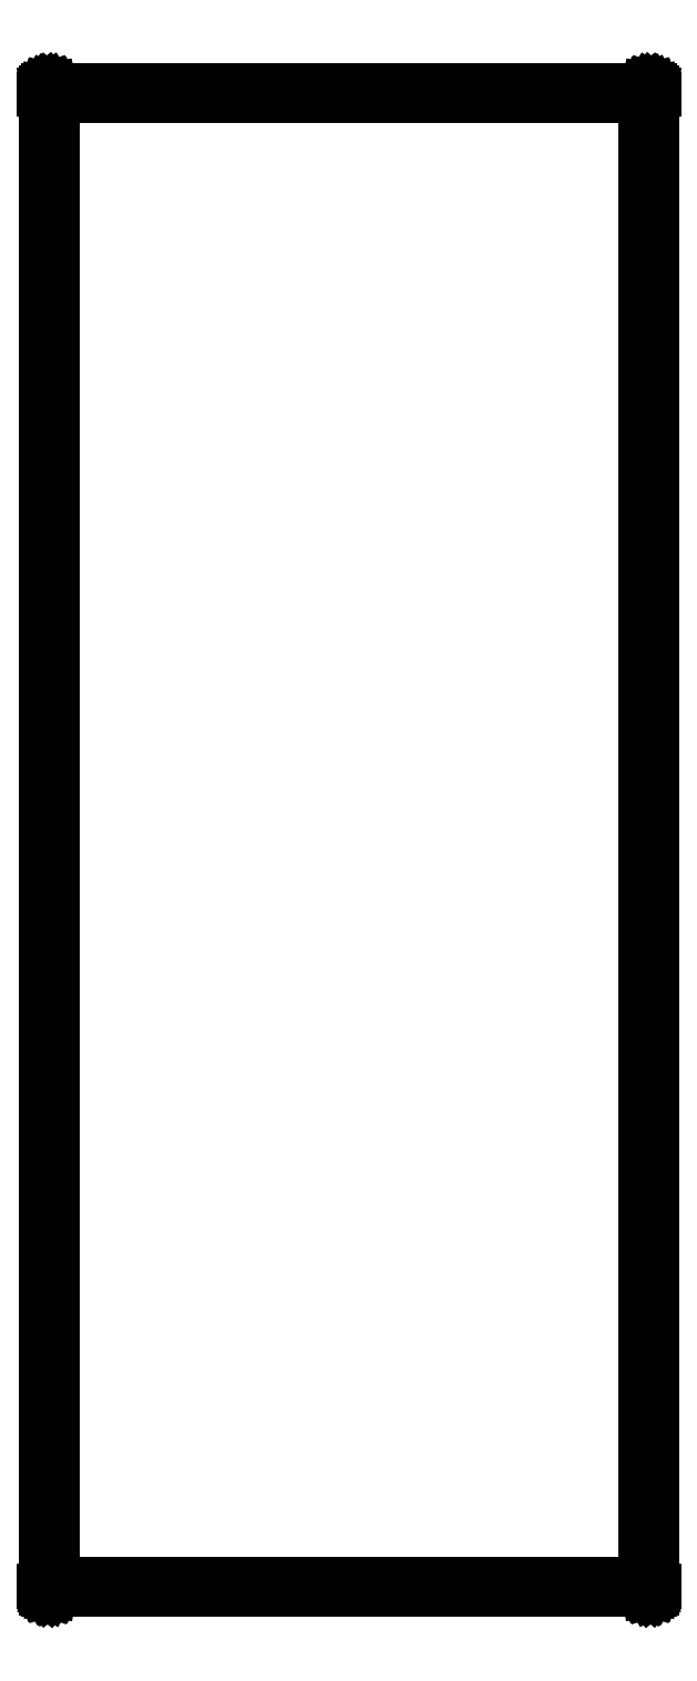
<metadata>
{"format":"dxf","ext":"dxf","renderer":"ezdxf+matplotlib","layout":"modelspace","background":"white","min_lineweight":24,"dpi":150}
</metadata>
<code>
0
SECTION
2
ENTITIES
0
LINE
8
Black
10
143.3
20
-99.93
11
143.3
21
-99.93
0
LINE
8
Black
10
143.3
20
-99.93
11
143.3
21
-99.93
0
LINE
8
Black
10
143.3
20
-99.93
11
143.3
21
-99.93
0
LINE
8
Black
10
143.3
20
-99.93
11
143.3
21
-99.93
0
LINE
8
Black
10
143.3
20
-99.93
11
143.3
21
-99.94
0
LINE
8
Black
10
143.3
20
-99.94
11
143.3
21
-99.94
0
LINE
8
Black
10
143.3
20
-99.94
11
143.3
21
-99.94
0
LINE
8
Black
10
143.3
20
-99.94
11
143.4
21
-99.95
0
LINE
8
Black
10
143.4
20
-99.95
11
143.4
21
-99.95
0
LINE
8
Black
10
143.4
20
-99.95
11
143.4
21
-99.96
0
LINE
8
Black
10
143.4
20
-99.96
11
143.4
21
-99.96
0
LINE
8
Black
10
143.4
20
-99.96
11
143.4
21
-99.97
0
LINE
8
Black
10
143.4
20
-99.97
11
143.4
21
-99.97
0
LINE
8
Black
10
143.4
20
-99.97
11
143.4
21
-99.98
0
LINE
8
Black
10
143.4
20
-99.98
11
143.4
21
-99.99
0
LINE
8
Black
10
143.4
20
-99.99
11
143.4
21
-99.99
0
LINE
8
Black
10
143.4
20
-99.99
11
143.4
21
-100
0
LINE
8
Black
10
143.4
20
-100
11
143.4
21
-145.6
0
LINE
8
Black
10
143.4
20
-145.6
11
143.4
21
-145.6
0
LINE
8
Black
10
143.4
20
-145.6
11
143.4
21
-145.6
0
LINE
8
Black
10
143.4
20
-145.6
11
143.4
21
-145.6
0
LINE
8
Black
10
143.4
20
-145.6
11
143.4
21
-145.6
0
LINE
8
Black
10
143.4
20
-145.6
11
143.4
21
-145.6
0
LINE
8
Black
10
143.4
20
-145.6
11
143.4
21
-145.6
0
LINE
8
Black
10
143.4
20
-145.6
11
143.4
21
-145.6
0
LINE
8
Black
10
143.4
20
-145.6
11
143.4
21
-145.6
0
LINE
8
Black
10
143.4
20
-145.6
11
143.4
21
-145.7
0
LINE
8
Black
10
143.4
20
-145.7
11
143.3
21
-145.7
0
LINE
8
Black
10
143.3
20
-145.7
11
143.3
21
-145.7
0
LINE
8
Black
10
143.3
20
-145.7
11
143.3
21
-145.7
0
LINE
8
Black
10
143.3
20
-145.7
11
143.3
21
-145.7
0
LINE
8
Black
10
143.3
20
-145.7
11
143.3
21
-145.7
0
LINE
8
Black
10
143.3
20
-145.7
11
143.3
21
-145.7
0
LINE
8
Black
10
143.3
20
-145.7
11
143.3
21
-145.7
0
LINE
8
Black
10
143.3
20
-145.7
11
143.3
21
-145.7
0
LINE
8
Black
10
143.3
20
-145.7
11
143.3
21
-145.7
0
LINE
8
Black
10
143.3
20
-145.7
11
125
21
-145.7
0
LINE
8
Black
10
125
20
-145.7
11
125
21
-145.7
0
LINE
8
Black
10
125
20
-145.7
11
125
21
-145.7
0
LINE
8
Black
10
125
20
-145.7
11
125
21
-145.7
0
LINE
8
Black
10
125
20
-145.7
11
125
21
-145.7
0
LINE
8
Black
10
125
20
-145.7
11
125
21
-145.7
0
LINE
8
Black
10
125
20
-145.7
11
125
21
-145.7
0
LINE
8
Black
10
125
20
-145.7
11
125
21
-145.7
0
LINE
8
Black
10
125
20
-145.7
11
125
21
-145.7
0
LINE
8
Black
10
125
20
-145.7
11
124.9
21
-145.7
0
LINE
8
Black
10
124.9
20
-145.7
11
124.9
21
-145.6
0
LINE
8
Black
10
124.9
20
-145.6
11
124.9
21
-145.6
0
LINE
8
Black
10
124.9
20
-145.6
11
124.9
21
-145.6
0
LINE
8
Black
10
124.9
20
-145.6
11
124.9
21
-145.6
0
LINE
8
Black
10
124.9
20
-145.6
11
124.9
21
-145.6
0
LINE
8
Black
10
124.9
20
-145.6
11
124.9
21
-145.6
0
LINE
8
Black
10
124.9
20
-145.6
11
124.9
21
-145.6
0
LINE
8
Black
10
124.9
20
-145.6
11
124.9
21
-145.6
0
LINE
8
Black
10
124.9
20
-145.6
11
124.9
21
-145.6
0
LINE
8
Black
10
124.9
20
-145.6
11
124.9
21
-100
0
LINE
8
Black
10
124.9
20
-100
11
124.9
21
-99.99
0
LINE
8
Black
10
124.9
20
-99.99
11
124.9
21
-99.99
0
LINE
8
Black
10
124.9
20
-99.99
11
124.9
21
-99.98
0
LINE
8
Black
10
124.9
20
-99.98
11
124.9
21
-99.97
0
LINE
8
Black
10
124.9
20
-99.97
11
124.9
21
-99.97
0
LINE
8
Black
10
124.9
20
-99.97
11
124.9
21
-99.96
0
LINE
8
Black
10
124.9
20
-99.96
11
124.9
21
-99.96
0
LINE
8
Black
10
124.9
20
-99.96
11
124.9
21
-99.95
0
LINE
8
Black
10
124.9
20
-99.95
11
124.9
21
-99.95
0
LINE
8
Black
10
124.9
20
-99.95
11
125
21
-99.94
0
LINE
8
Black
10
125
20
-99.94
11
125
21
-99.94
0
LINE
8
Black
10
125
20
-99.94
11
125
21
-99.94
0
LINE
8
Black
10
125
20
-99.94
11
125
21
-99.93
0
LINE
8
Black
10
125
20
-99.93
11
125
21
-99.93
0
LINE
8
Black
10
125
20
-99.93
11
125
21
-99.93
0
LINE
8
Black
10
125
20
-99.93
11
125
21
-99.93
0
LINE
8
Black
10
125
20
-99.93
11
125
21
-99.93
0
LINE
8
Black
10
125
20
-99.93
11
125
21
-99.92
0
LINE
8
Black
10
125
20
-99.92
11
143.3
21
-99.92
0
LINE
8
Black
10
143.3
20
-99.92
11
143.3
21
-99.93
0
LINE
8
Black
10
125.1
20
-100.1
11
125.1
21
-145.5
0
LINE
8
Black
10
125.1
20
-145.5
11
143.2
21
-145.5
0
LINE
8
Black
10
143.2
20
-145.5
11
143.2
21
-100.1
0
LINE
8
Black
10
143.2
20
-100.1
11
125.1
21
-100.1
0
ENDSEC
0
EOF

</code>
